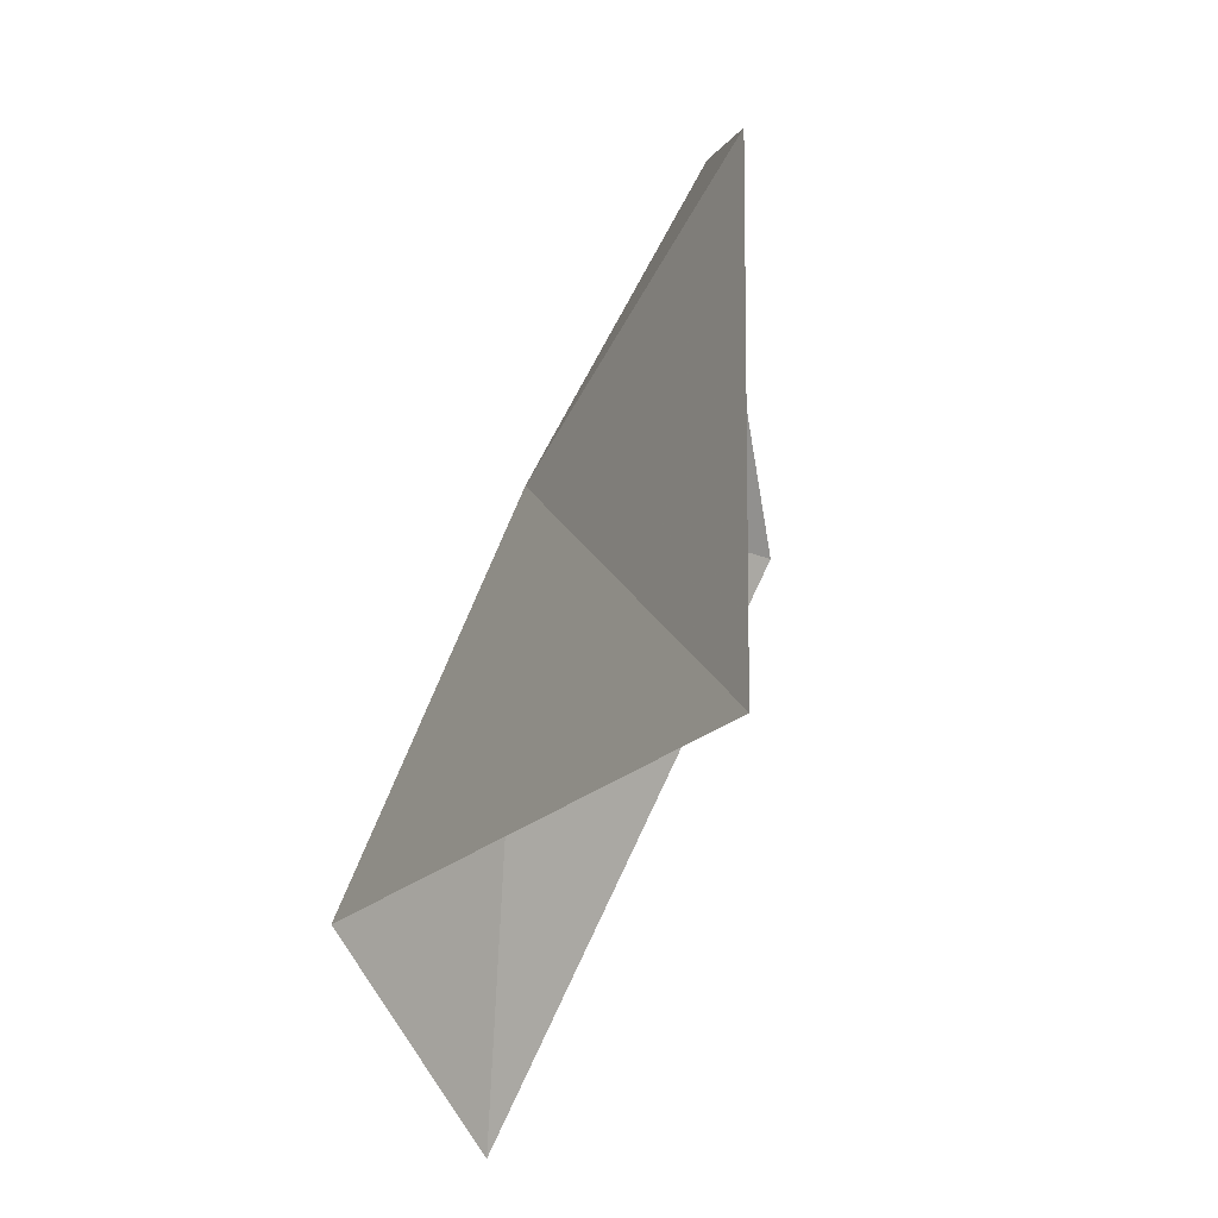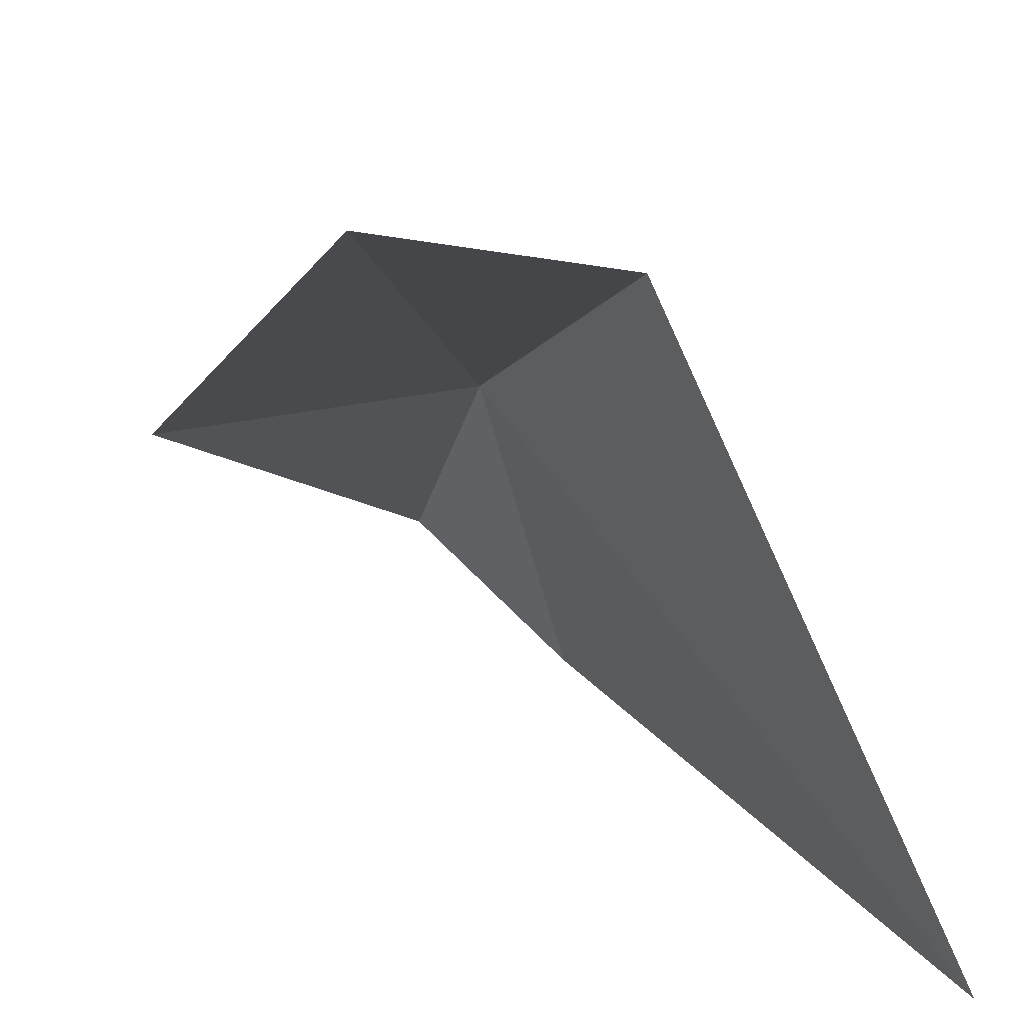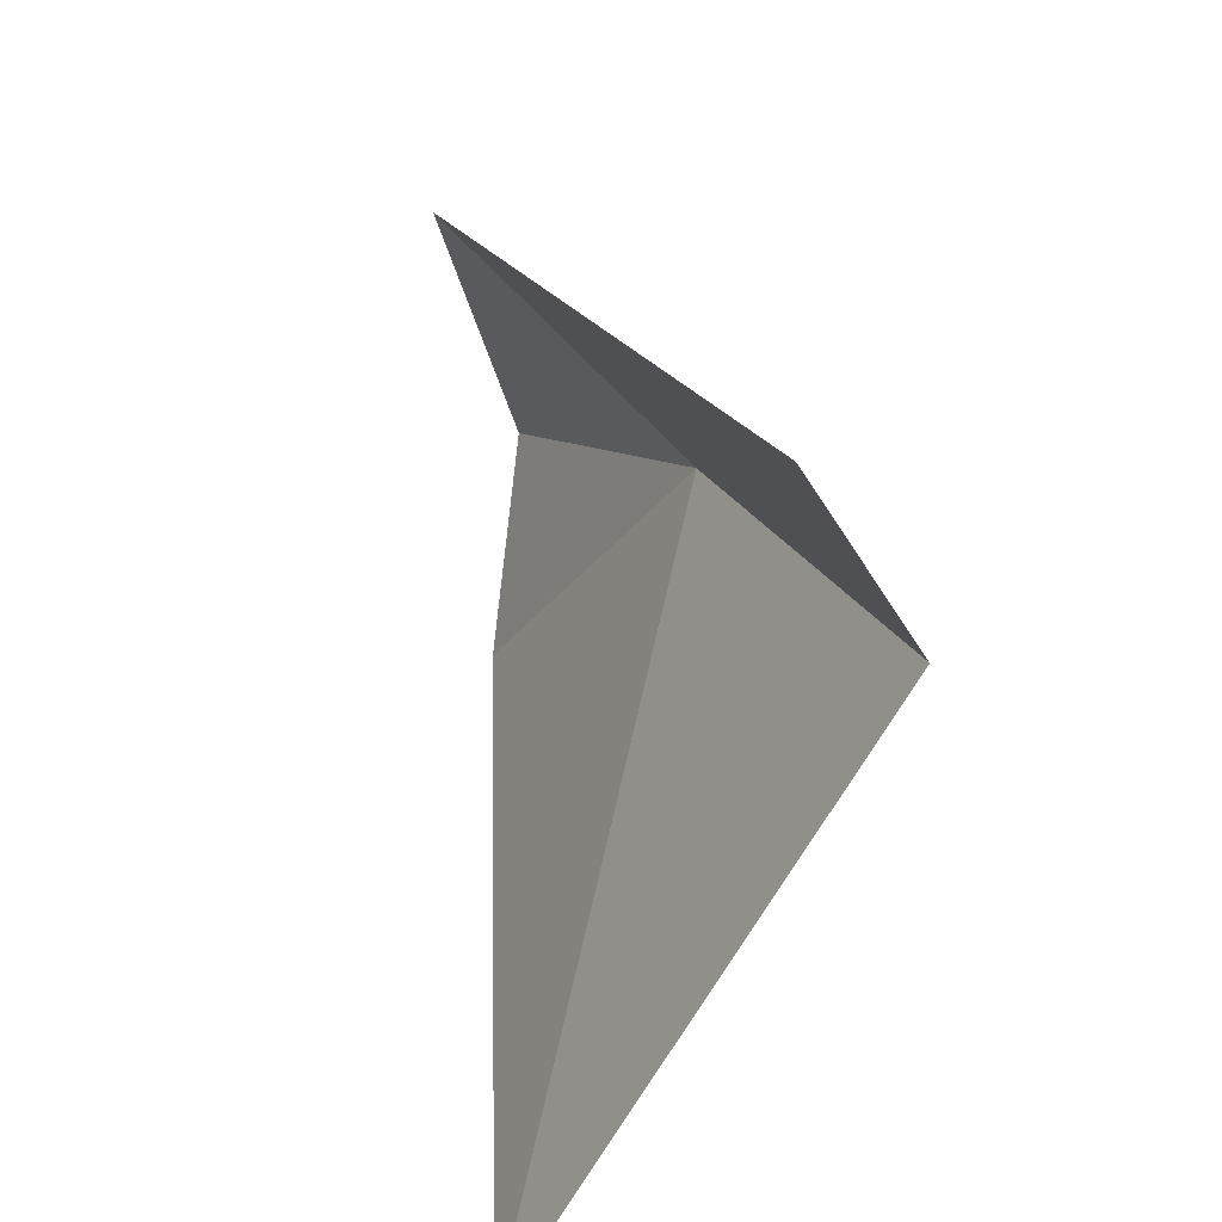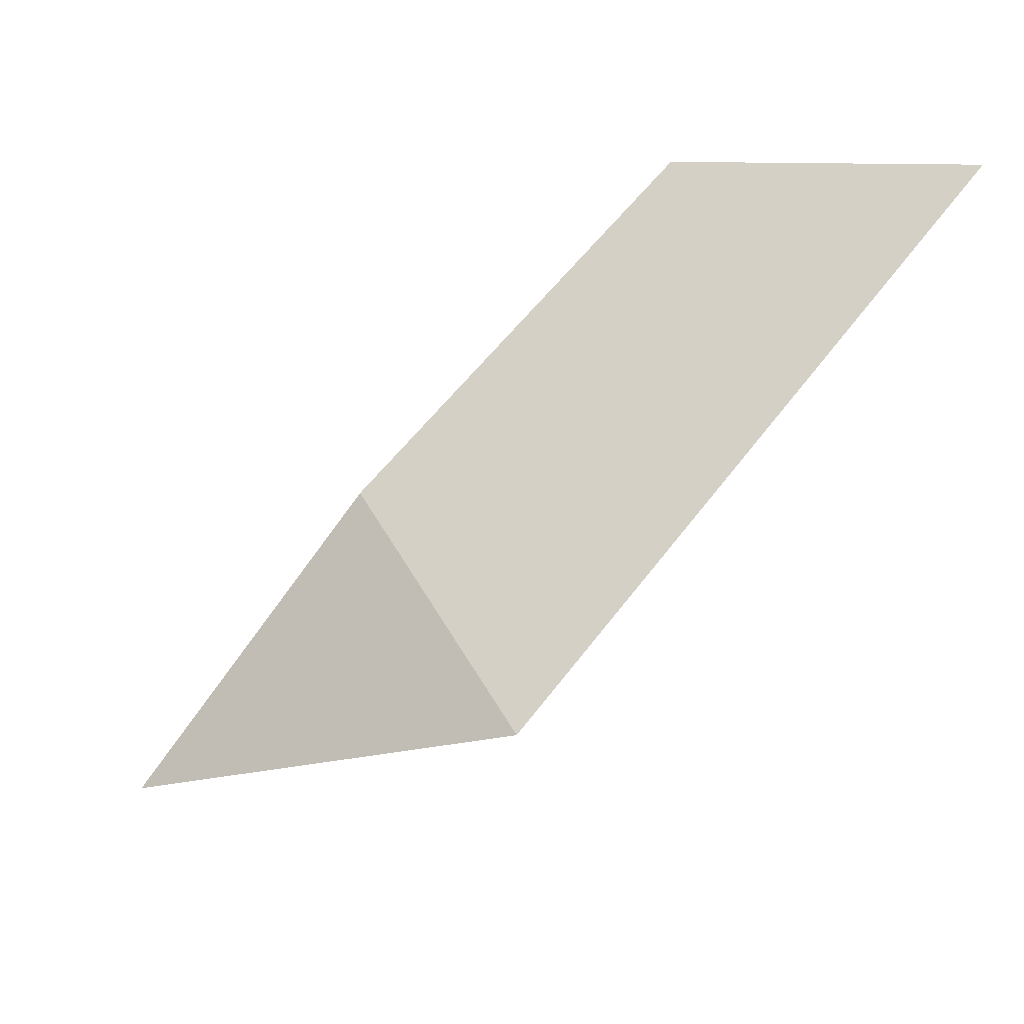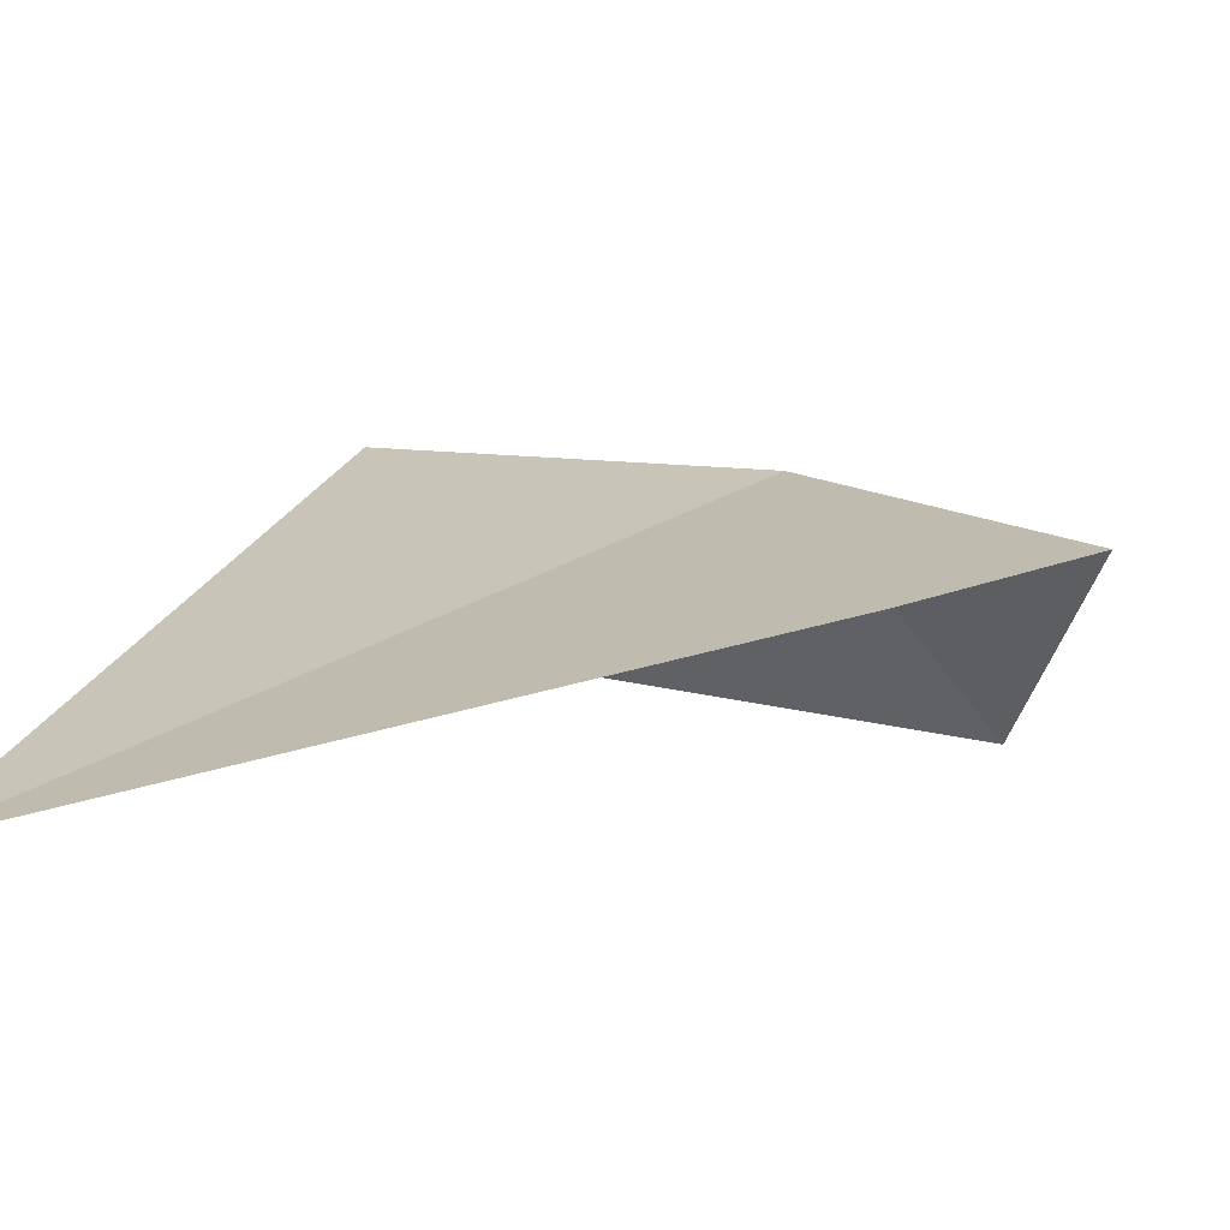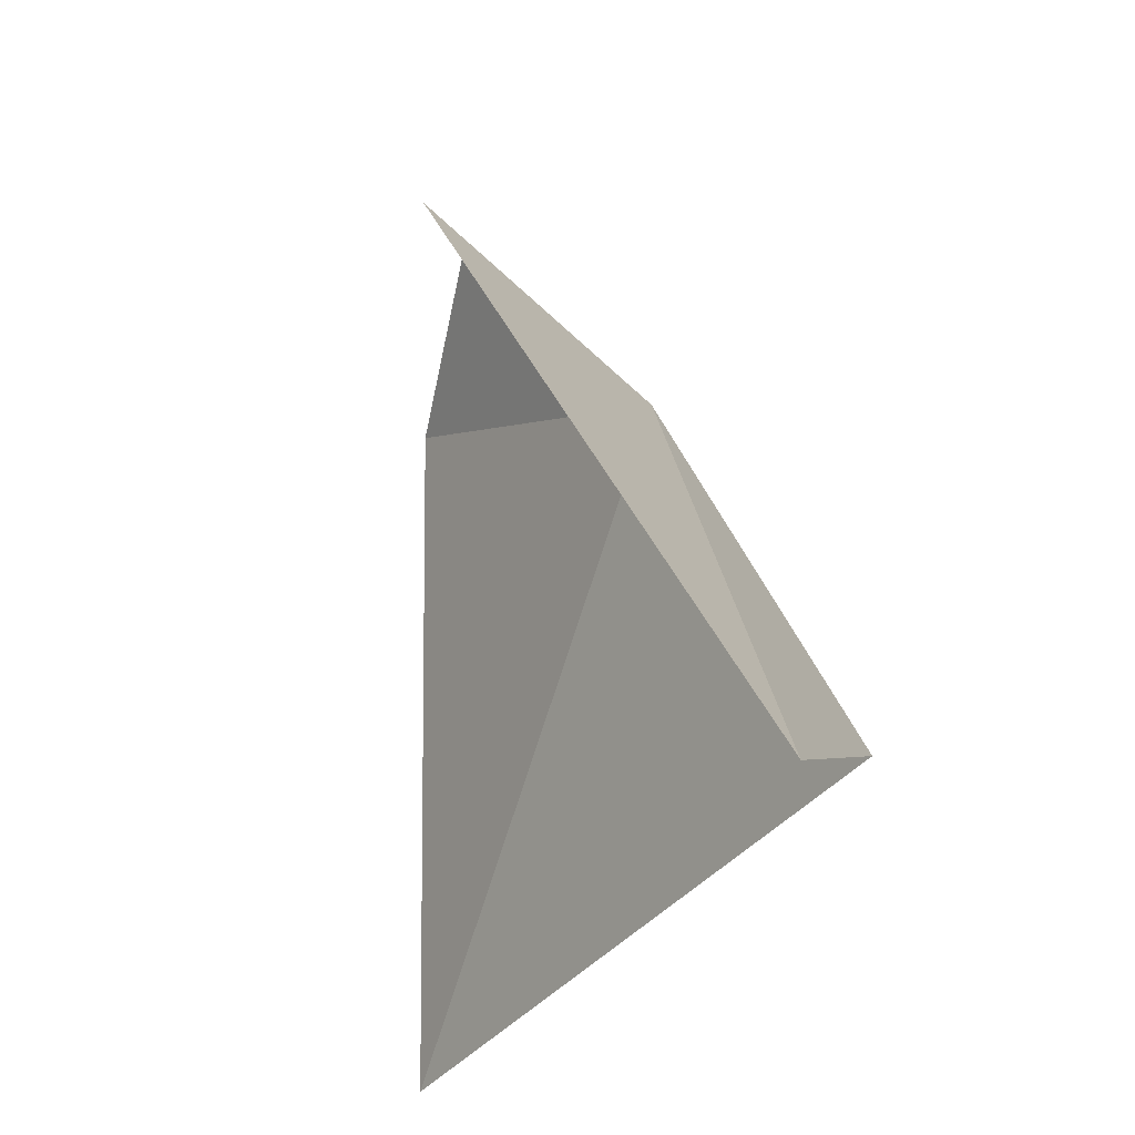
<metadata>
{"format":"obj","ext":"obj","renderer":"f3d","projection":"perspective","resolution":1024,"background":"white","views":[{"elev":-34.8,"azim":-49.4,"up":"+Z"},{"elev":20.1,"azim":158.9,"up":"+Y"},{"elev":-47.1,"azim":129.2,"up":"+Z"},{"elev":35.5,"azim":50.9,"up":"+Y"},{"elev":-49.1,"azim":-67.3,"up":"+Y"},{"elev":-21.8,"azim":122.9,"up":"+Z"}]}
</metadata>
<code>
v -40.45 -60.21 17.12
v -39.83 -59.57 16.08
v -40.47 -59.76 16.29
v -41.04 -61.2 15.89
v -39.75 -60.3 17.29
v -40.75 -61.02 17.36
v -40.49 -60.72 17.66
f 1 3 2
f 1 4 3
f 1 6 4
f 1 7 6
f 1 5 7
f 1 2 5

</code>
